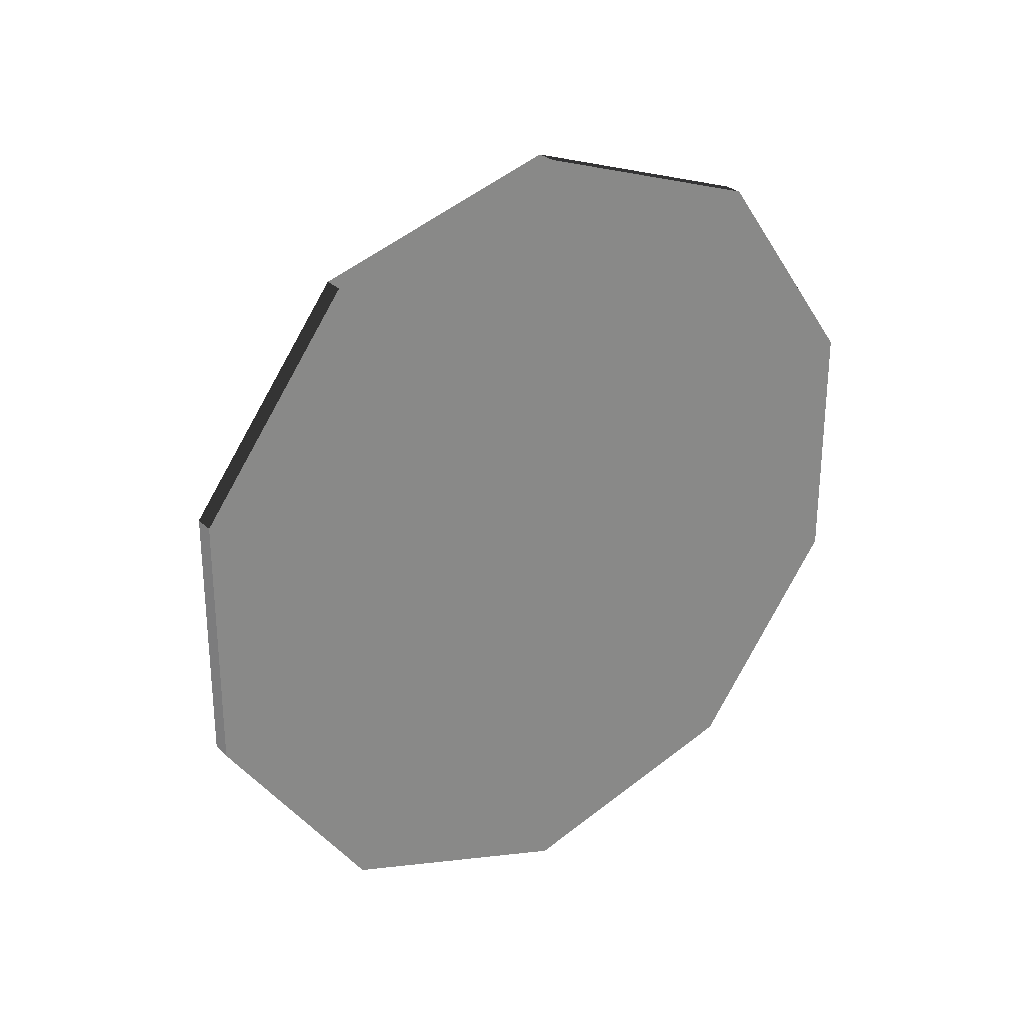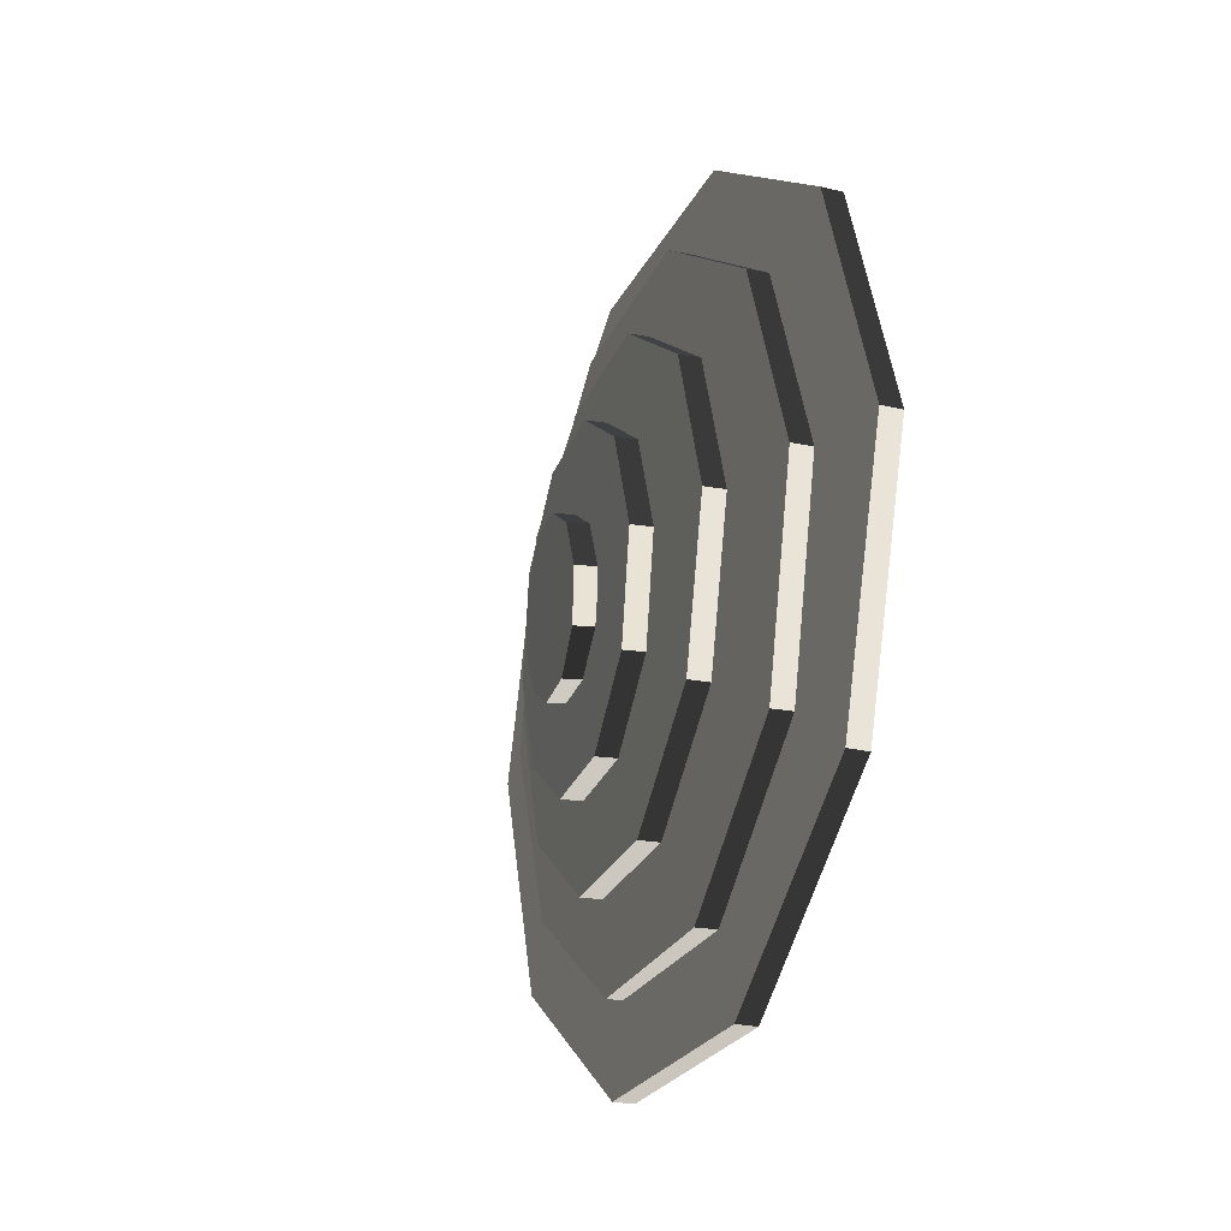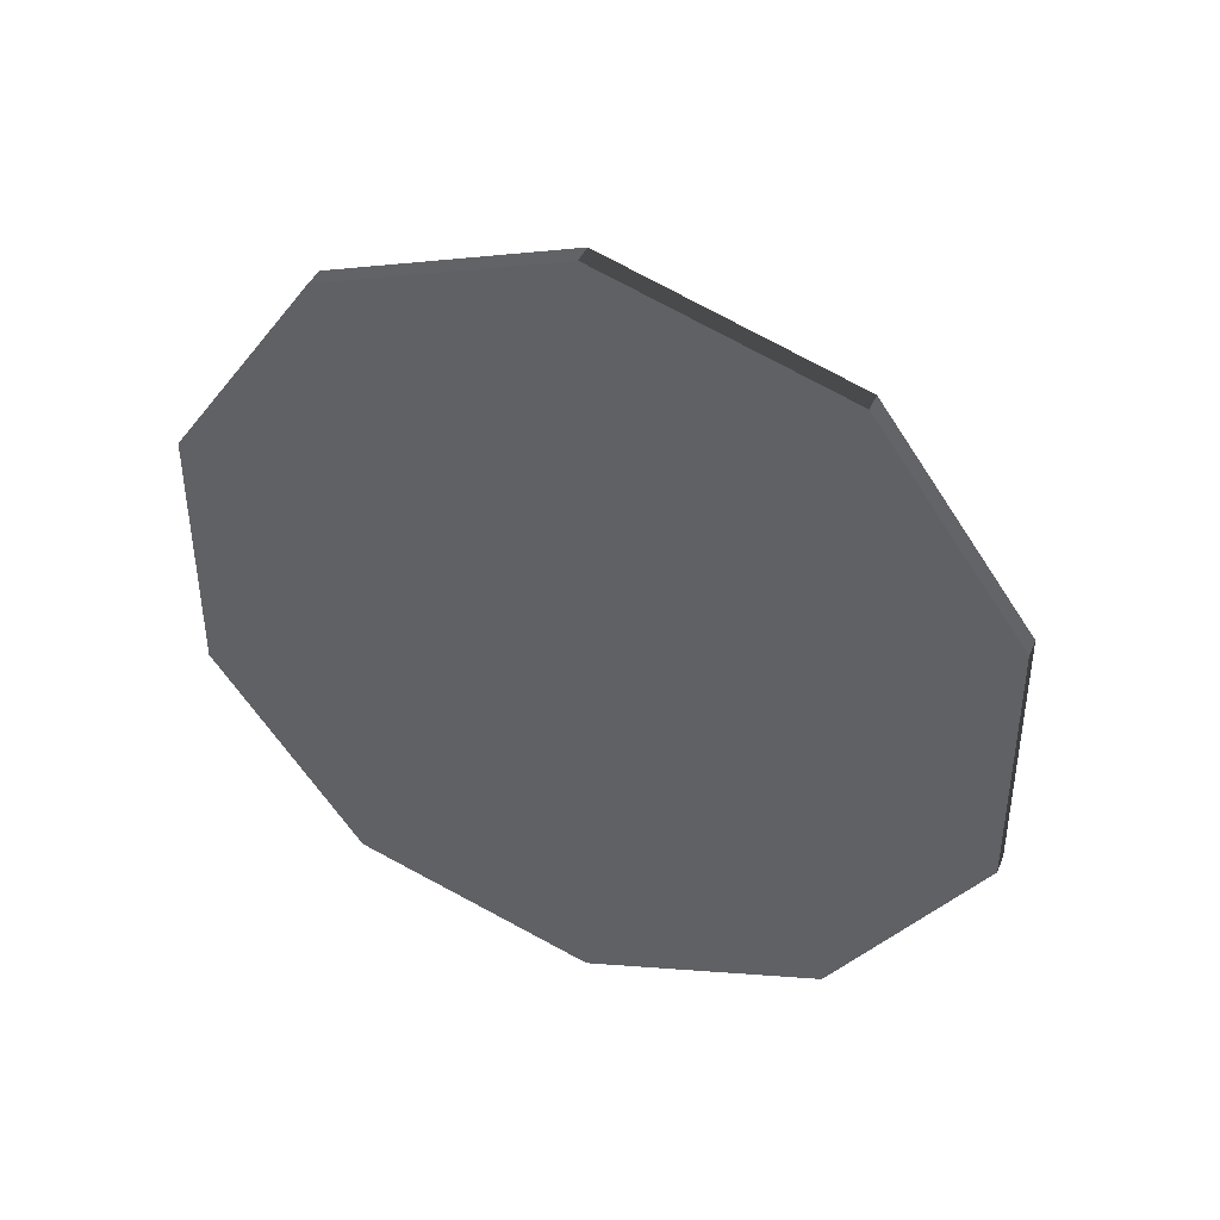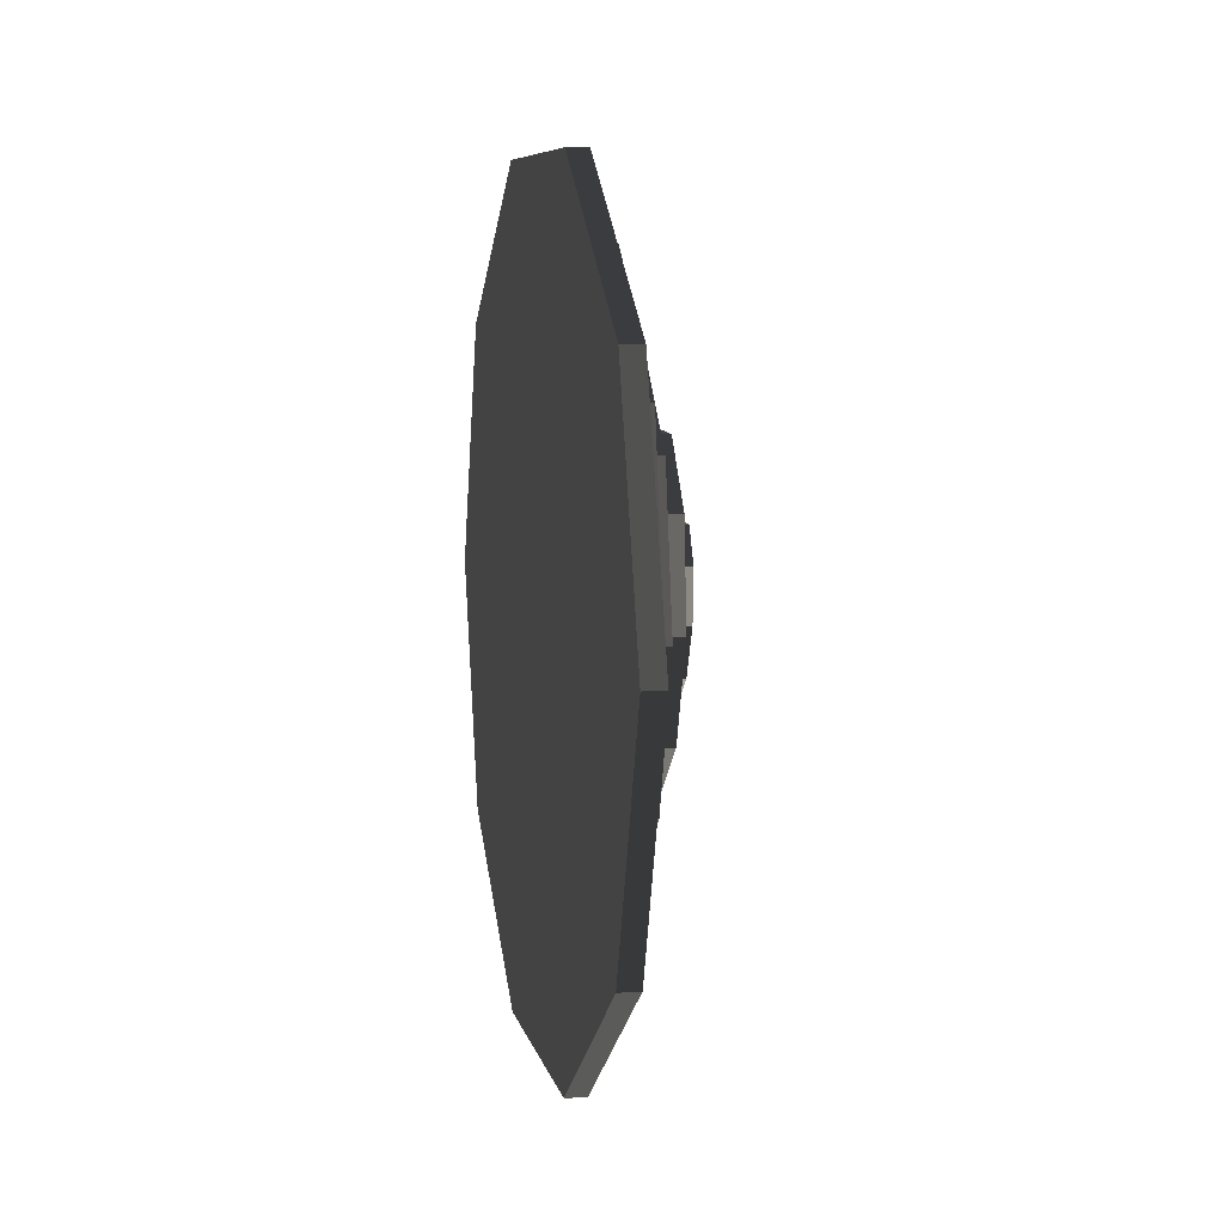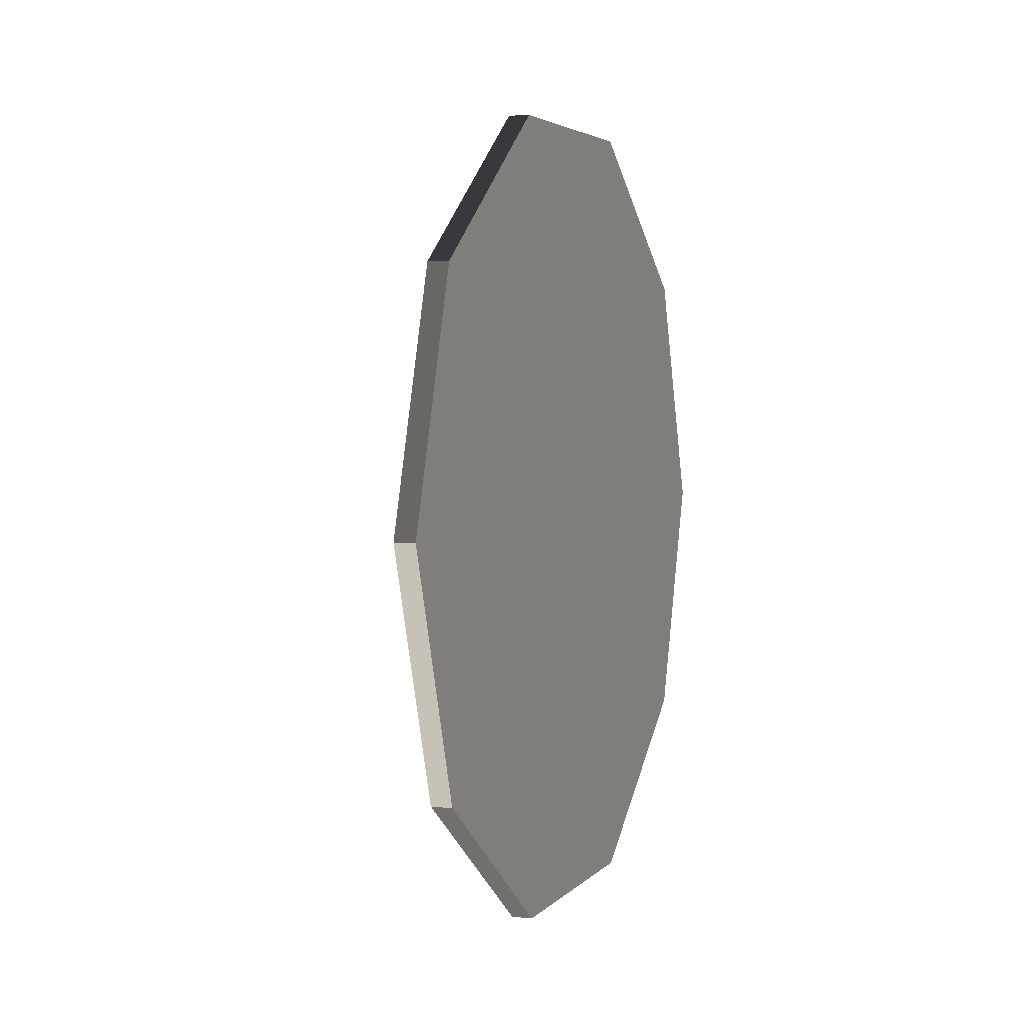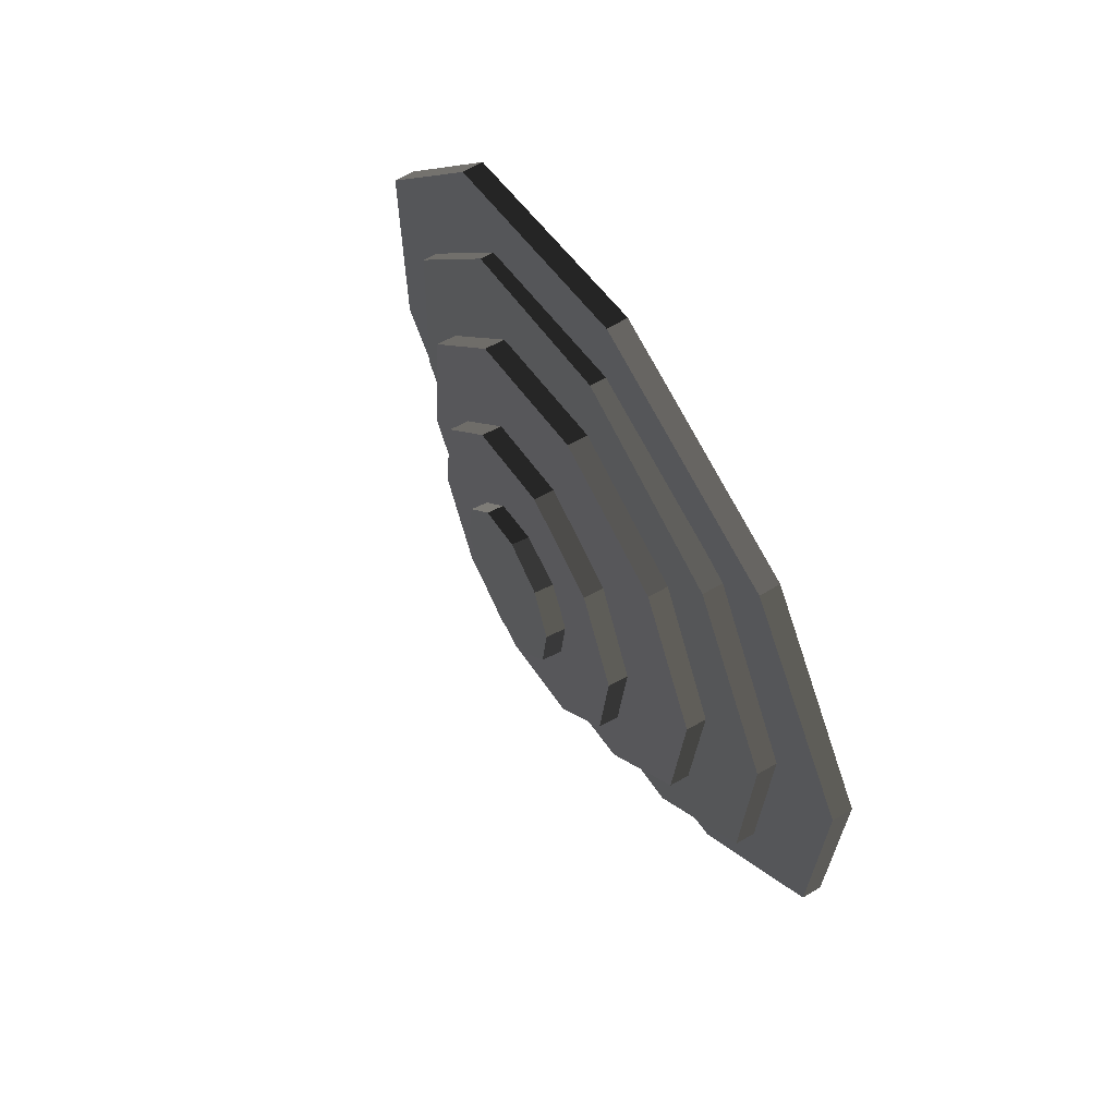
<metadata>
{"format":"obj","ext":"obj","renderer":"f3d","projection":"perspective","resolution":1024,"background":"white","views":[{"elev":27.4,"azim":-125.2,"up":"+Z"},{"elev":-25.1,"azim":158.3,"up":"+Y"},{"elev":40.5,"azim":-68.6,"up":"+Z"},{"elev":7.8,"azim":-12.1,"up":"+Y"},{"elev":3.7,"azim":-159.7,"up":"+Y"},{"elev":66.0,"azim":148.5,"up":"+Z"}]}
</metadata>
<code>
o model
v 0.00144 0.05847 -0.08142
v 0.001433 0.09483 -0.03144
v 0.006433 0.09481 -0.03143
v 0.00644 0.05845 -0.0814
v 0.001251 0.09487 0.03036
v 0.006251 0.09485 0.03037
v 0.000965 0.05858 0.08038
v 0.005965 0.05856 0.0804
v 0.000683 -0.000184 0.09952
v 0.005683 -0.000203 0.09954
v 0.000514 -0.05897 0.08047
v 0.005514 -0.05899 0.08048
v 0.000521 -0.09534 0.03049
v 0.005521 -0.09536 0.03051
v 0.000702 -0.09538 -0.03131
v 0.005702 -0.0954 -0.0313
v 0.000988 -0.05909 -0.08134
v 0.005988 -0.05911 -0.08132
v 0.00127 -0.000325 -0.1005
v 0.00627 -0.000344 -0.1005
v 0.009836 0.04803 -0.06442
v 0.009384 0.07689 -0.02428
v 0.01438 0.07677 -0.02414
v 0.01483 0.04791 -0.06428
v 0.007977 0.07665 0.02515
v 0.01297 0.07653 0.02529
v 0.006151 0.0474 0.06497
v 0.01115 0.04728 0.06511
v 0.004604 0.000319 0.07998
v 0.009601 0.0002 0.08012
v 0.003928 -0.04662 0.06445
v 0.008925 -0.04673 0.06459
v 0.00438 -0.07548 0.02431
v 0.009376 -0.07559 0.02445
v 0.005787 -0.07524 -0.02511
v 0.01078 -0.07536 -0.02497
v 0.007613 -0.04599 -0.06494
v 0.01261 -0.04611 -0.0648
v 0.009159 0.001092 -0.07995
v 0.01416 0.000973 -0.07981
v 0.01761 0.03591 -0.04811
v 0.01622 0.05791 -0.01829
v 0.02121 0.05783 -0.018
v 0.02261 0.03583 -0.04781
v 0.01405 0.05817 0.01873
v 0.01904 0.05809 0.01902
v 0.01194 0.03658 0.04881
v 0.01693 0.0365 0.0491
v 0.01069 0.001401 0.06046
v 0.01568 0.001321 0.06075
v 0.01078 -0.03394 0.04923
v 0.01577 -0.03402 0.04952
v 0.01218 -0.05594 0.01941
v 0.01717 -0.05602 0.01971
v 0.01434 -0.0562 -0.0176
v 0.01934 -0.05628 -0.01731
v 0.01646 -0.03461 -0.04768
v 0.02145 -0.03469 -0.04739
v 0.0177 0.000568 -0.05933
v 0.02269 0.000488 -0.05904
v 0.02513 0.02363 -0.03279
v 0.02396 0.03814 -0.0128
v 0.02894 0.03798 -0.0124
v 0.03011 0.02348 -0.03238
v 0.02195 0.03812 0.01184
v 0.02693 0.03796 0.01224
v 0.01987 0.02358 0.03172
v 0.02485 0.02342 0.03213
v 0.01851 7.6e-05 0.03926
v 0.02349 -8.2e-05 0.03966
v 0.01839 -0.02342 0.03156
v 0.02337 -0.02358 0.03197
v 0.01955 -0.03793 0.01158
v 0.02454 -0.03808 0.01198
v 0.02156 -0.0379 -0.01306
v 0.02654 -0.03806 -0.01265
v 0.02364 -0.02337 -0.03295
v 0.02863 -0.02352 -0.03254
v 0.025 0.000141 -0.04048
v 0.02999 -1.7e-05 -0.04007
v 0.02881 0.01211 -0.01535
v 0.02818 0.01916 -0.005216
v 0.03315 0.01887 -0.004709
v 0.03377 0.01182 -0.01484
v 0.02691 0.01891 0.007078
v 0.03188 0.01862 0.007584
v 0.02548 0.01145 0.01683
v 0.03045 0.01116 0.01734
v 0.02444 -0.000361 0.02032
v 0.0294 -0.00065 0.02083
v 0.02418 -0.01202 0.01622
v 0.02914 -0.0123 0.01672
v 0.0248 -0.01906 0.006079
v 0.02977 -0.01935 0.006587
v 0.02607 -0.01881 -0.006214
v 0.03104 -0.0191 -0.005706
v 0.0275 -0.01136 -0.01597
v 0.03247 -0.01165 -0.01546
v 0.02855 0.000456 -0.01946
v 0.03351 0.000167 -0.01895
f 1 2 3 4
f 2 5 6 3
f 5 7 8 6
f 7 9 10 8
f 9 11 12 10
f 11 13 14 12
f 13 15 16 14
f 15 17 18 16
f 17 19 20 18
f 19 1 4 20
f 19 17 15 13 11 9 7 5 2 1
f 4 3 6 8 10 12 14 16 18 20
f 21 22 23 24
f 22 25 26 23
f 25 27 28 26
f 27 29 30 28
f 29 31 32 30
f 31 33 34 32
f 33 35 36 34
f 35 37 38 36
f 37 39 40 38
f 39 21 24 40
f 39 37 35 33 31 29 27 25 22 21
f 24 23 26 28 30 32 34 36 38 40
f 41 42 43 44
f 42 45 46 43
f 45 47 48 46
f 47 49 50 48
f 49 51 52 50
f 51 53 54 52
f 53 55 56 54
f 55 57 58 56
f 57 59 60 58
f 59 41 44 60
f 59 57 55 53 51 49 47 45 42 41
f 44 43 46 48 50 52 54 56 58 60
f 61 62 63 64
f 62 65 66 63
f 65 67 68 66
f 67 69 70 68
f 69 71 72 70
f 71 73 74 72
f 73 75 76 74
f 75 77 78 76
f 77 79 80 78
f 79 61 64 80
f 79 77 75 73 71 69 67 65 62 61
f 64 63 66 68 70 72 74 76 78 80
f 81 82 83 84
f 82 85 86 83
f 85 87 88 86
f 87 89 90 88
f 89 91 92 90
f 91 93 94 92
f 93 95 96 94
f 95 97 98 96
f 97 99 100 98
f 99 81 84 100
f 99 97 95 93 91 89 87 85 82 81
f 84 83 86 88 90 92 94 96 98 100

</code>
